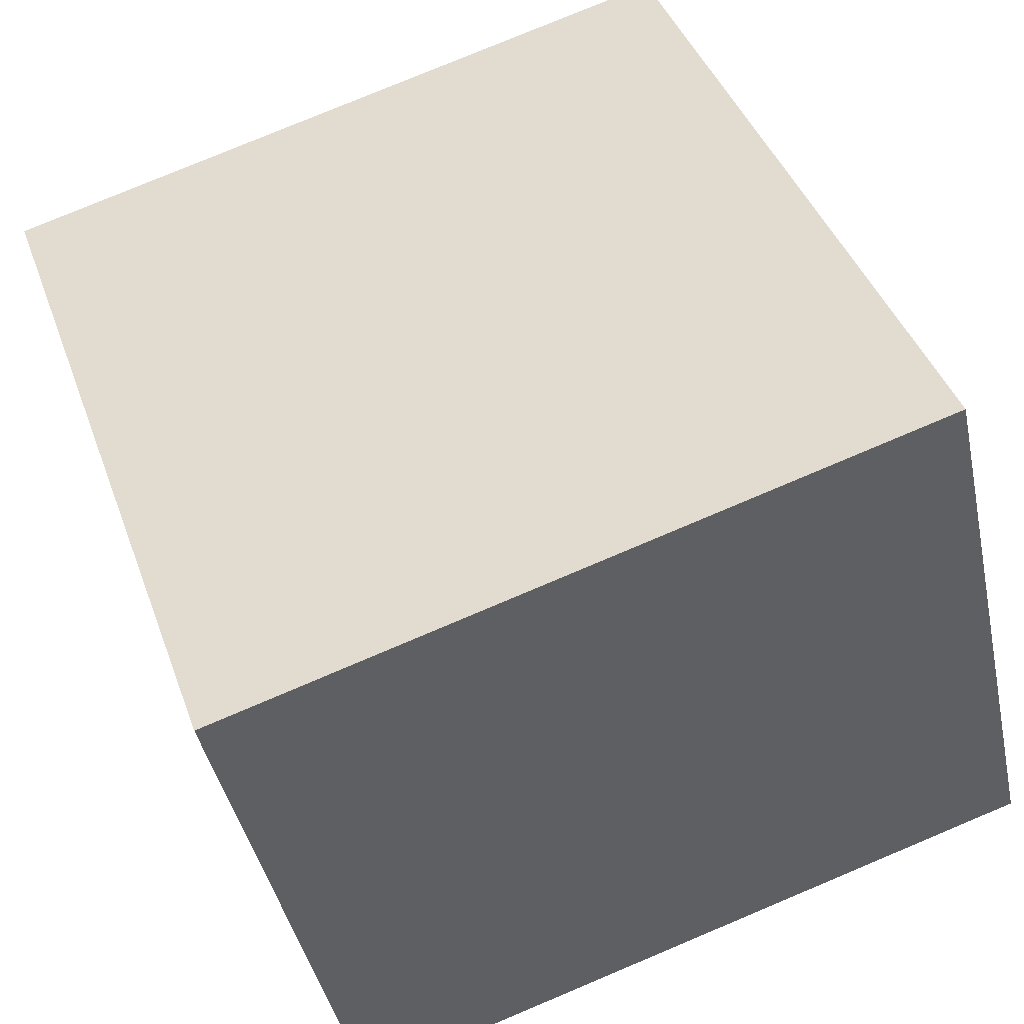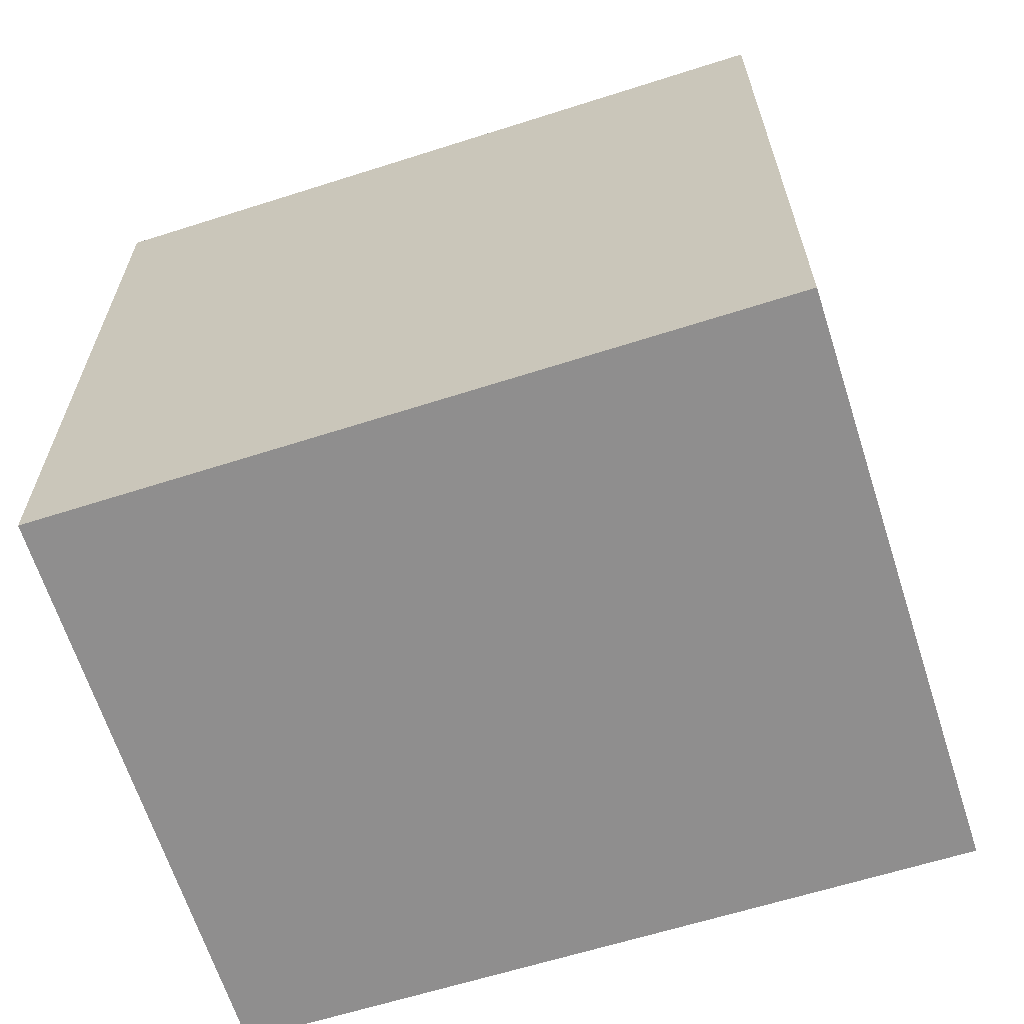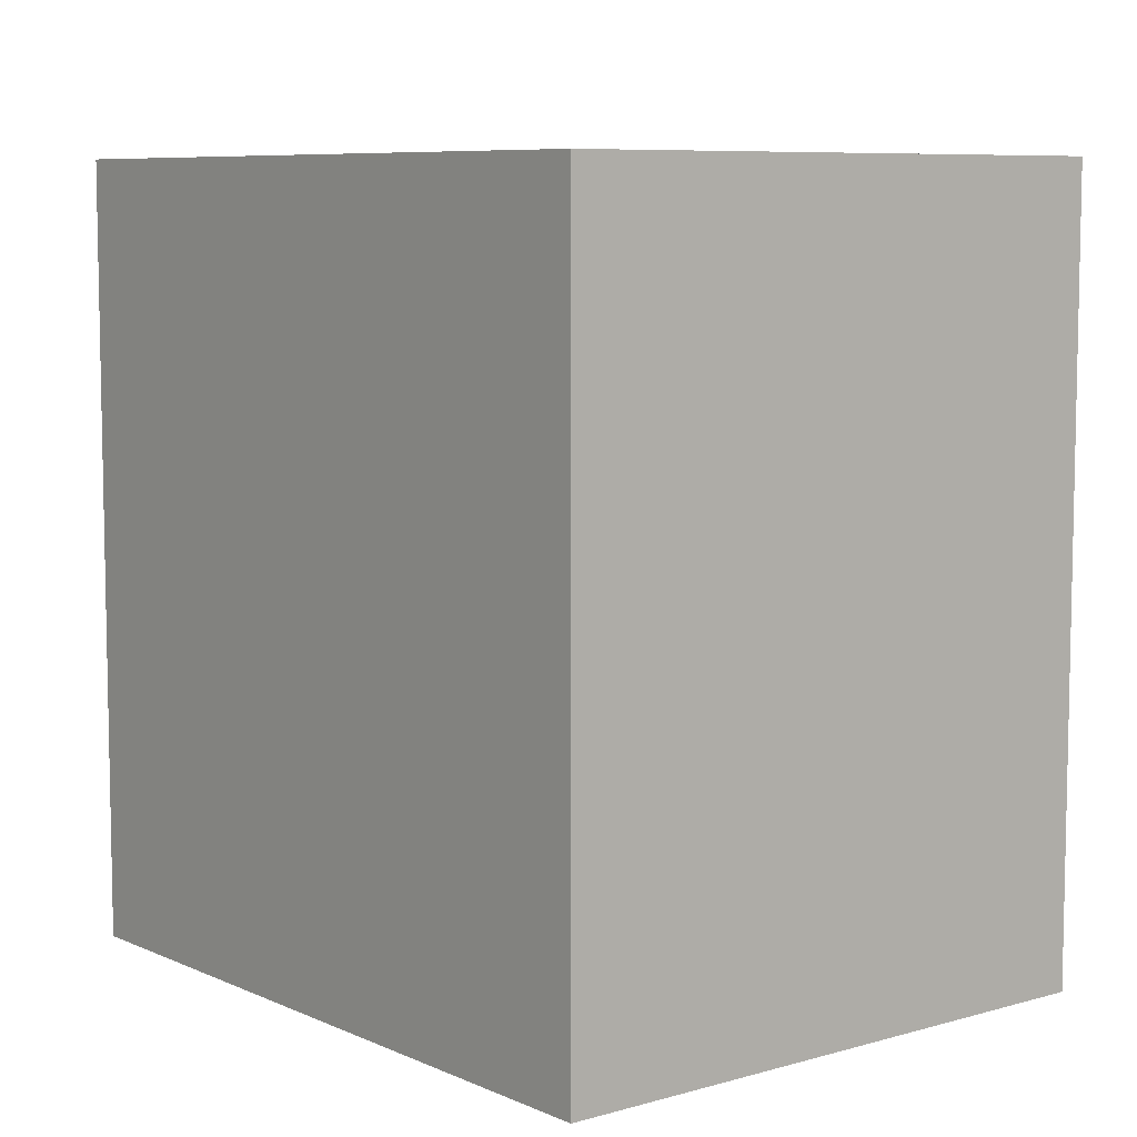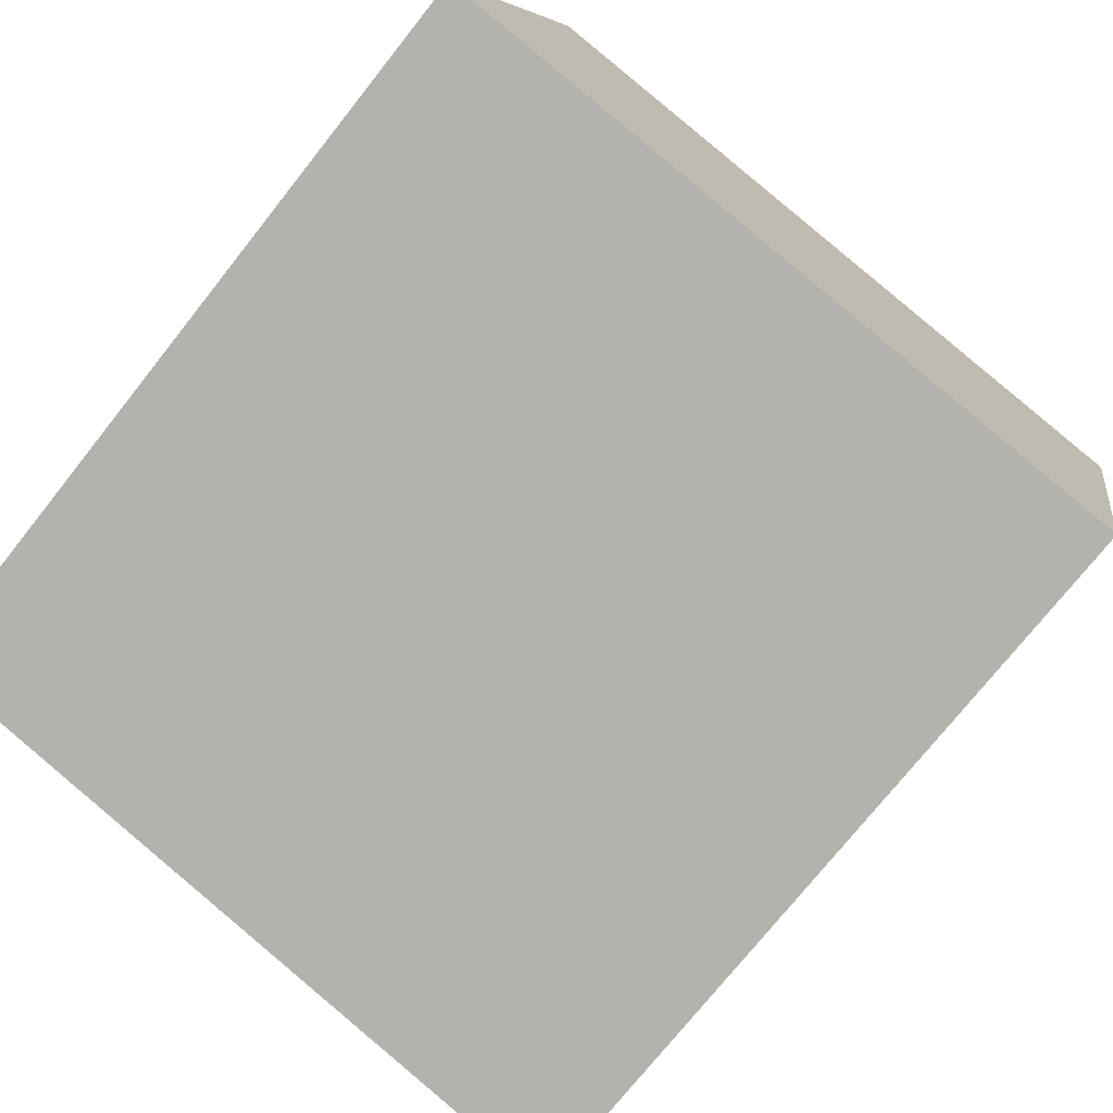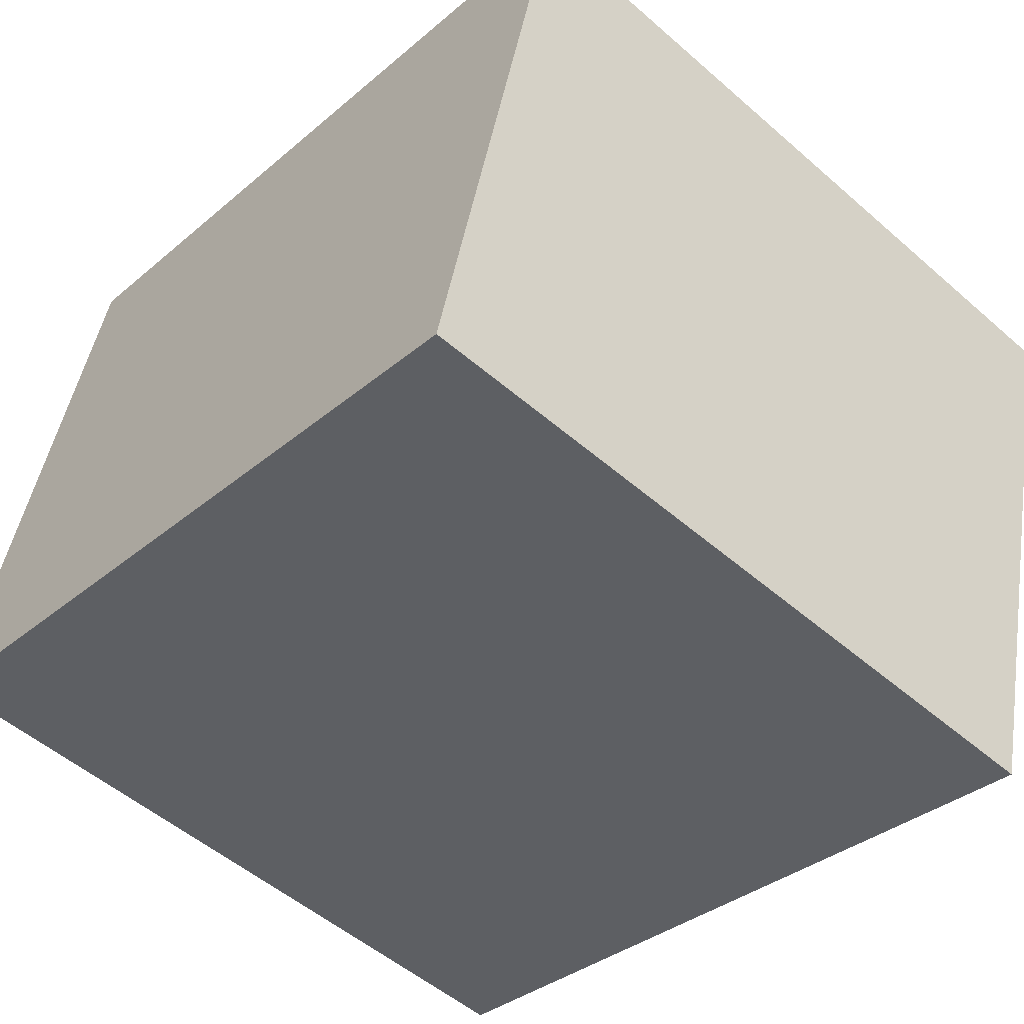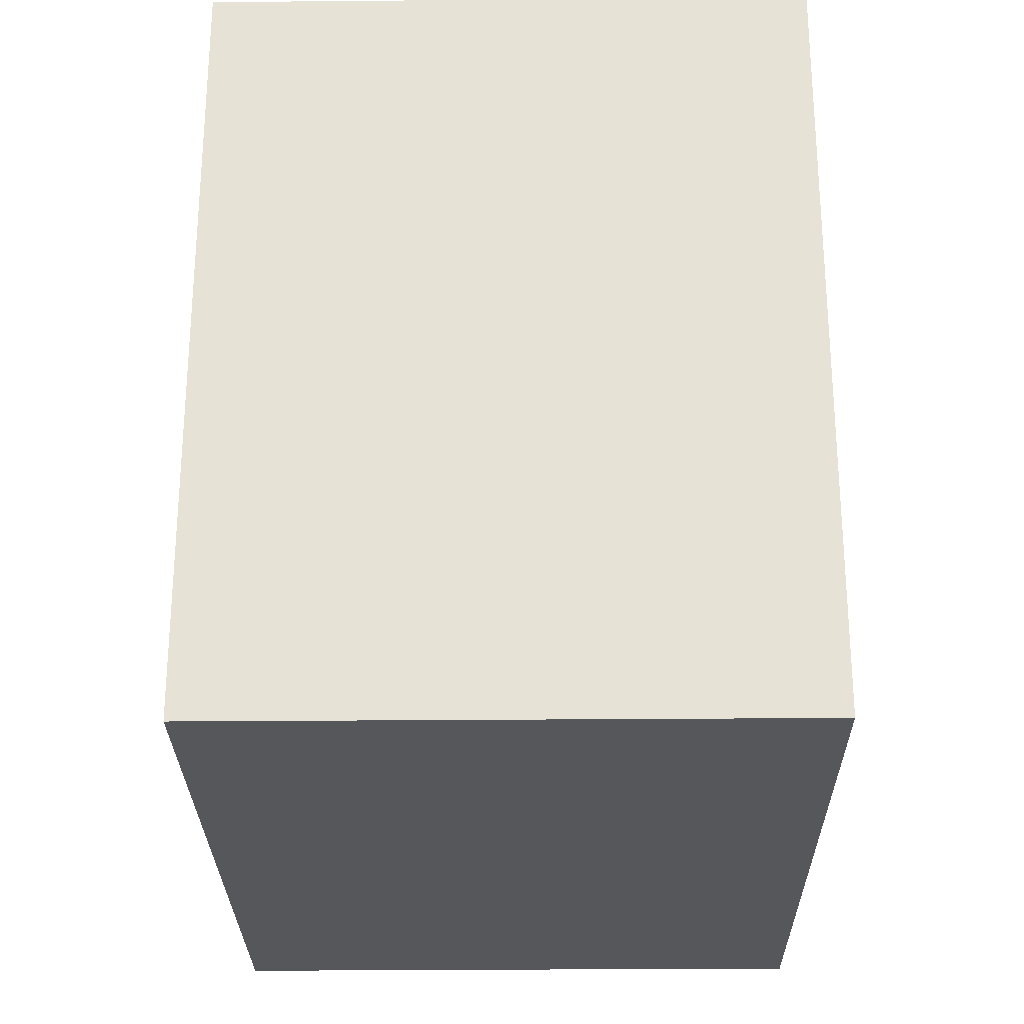
<metadata>
{"format":"obj","ext":"obj","renderer":"f3d","projection":"perspective","resolution":1024,"background":"white","views":[{"elev":42.2,"azim":-19.1,"up":"+Z"},{"elev":-65.0,"azim":4.8,"up":"+Y"},{"elev":7.6,"azim":38.1,"up":"+Y"},{"elev":-74.4,"azim":141.6,"up":"+Z"},{"elev":-34.2,"azim":138.7,"up":"+Z"},{"elev":-27.1,"azim":77.9,"up":"+Y"}]}
</metadata>
<code>
v  1.144 6.74 -4.975
v  6.222 6.74 1.436
v  7.373 6.74 -3.591
v  0 6.74 4.127e-16
v  7.373 2.199e-16 -3.591
v  1.144 3.046e-16 -4.975
v  0 0 0
v  6.222 -8.793e-17 1.436
g defaultobject
f 1 2 3
f 2 1 4
f 5 1 3
f 1 5 6
f 6 4 1
f 4 6 7
f 7 2 4
f 2 7 8
f 8 3 2
f 3 8 5
f 8 6 5
f 6 8 7

</code>
